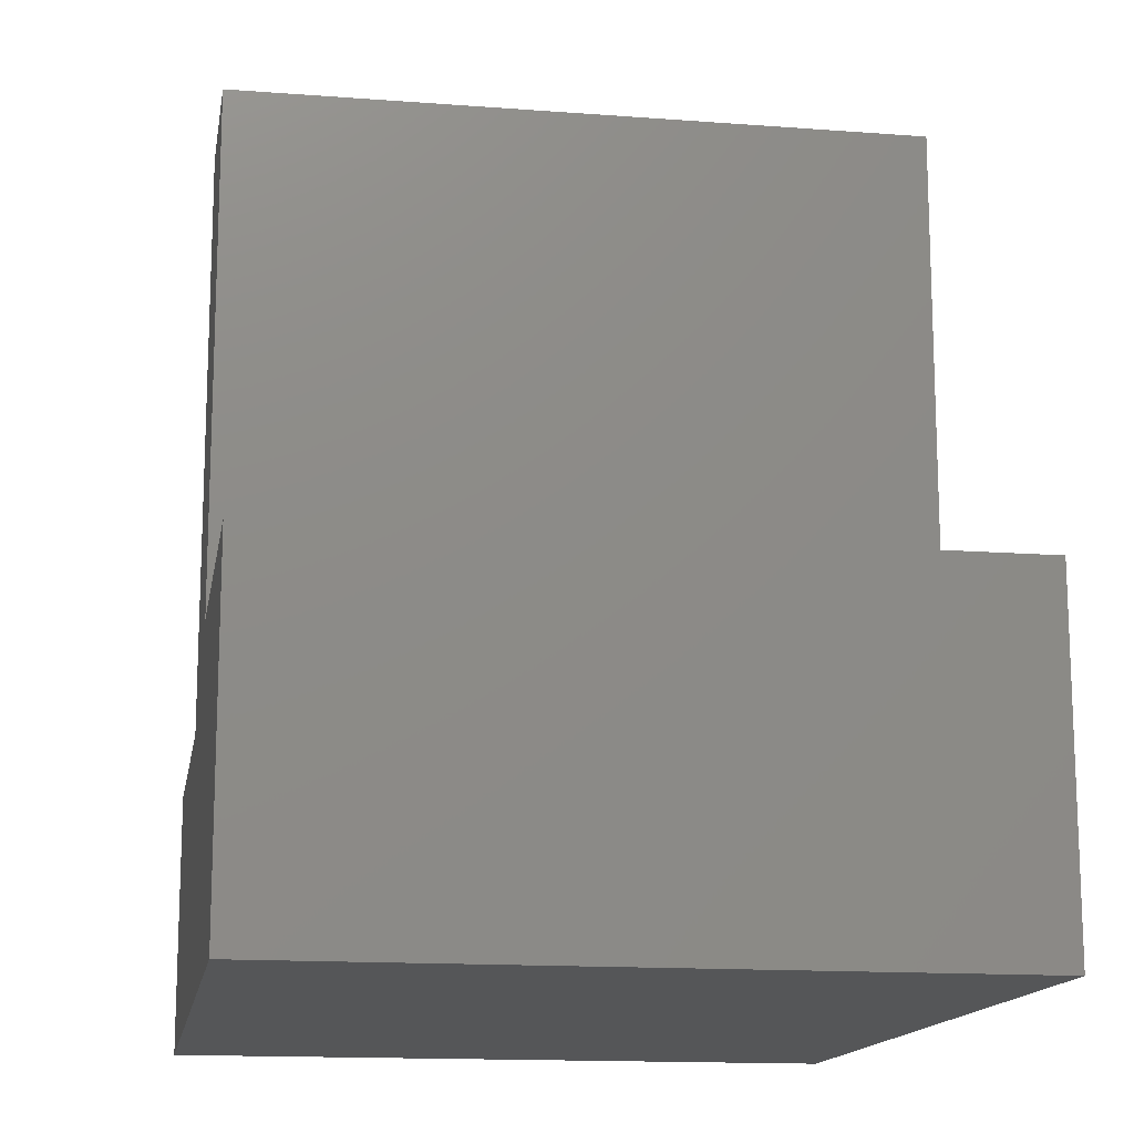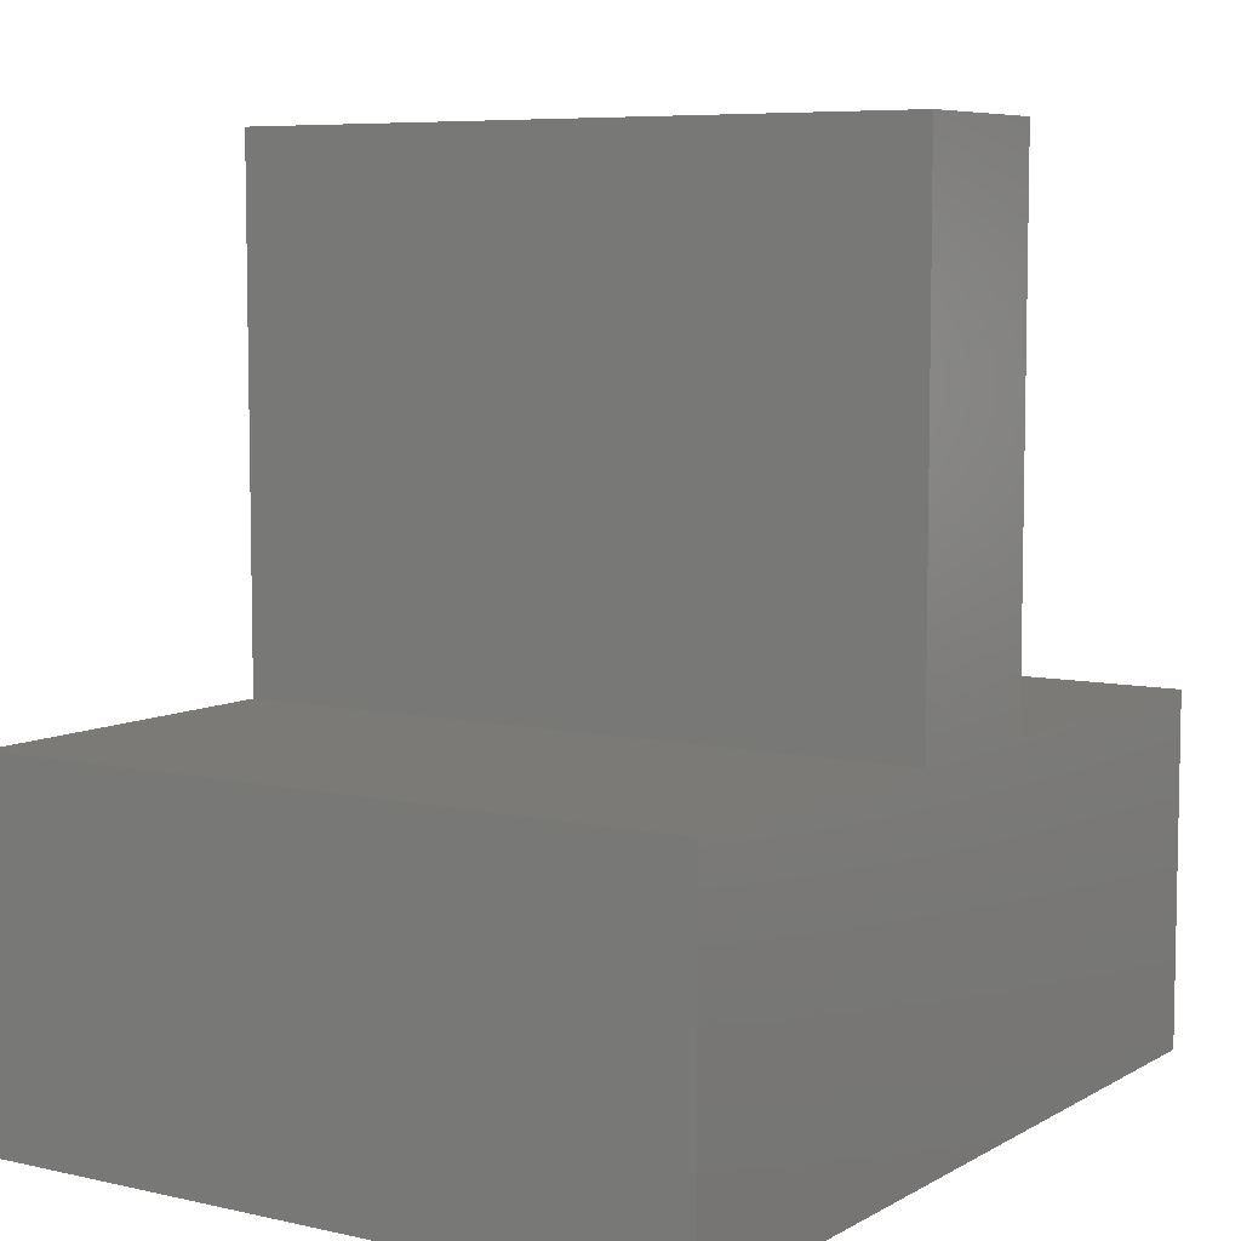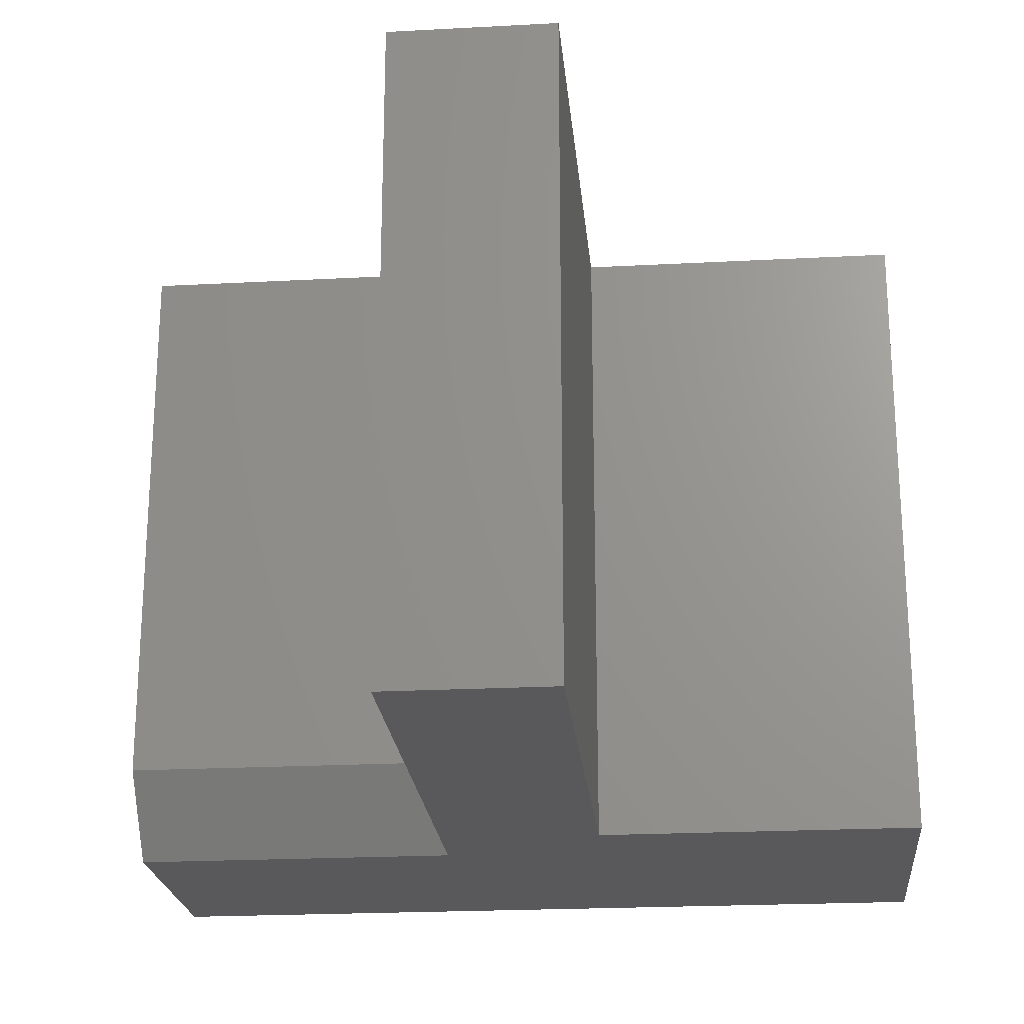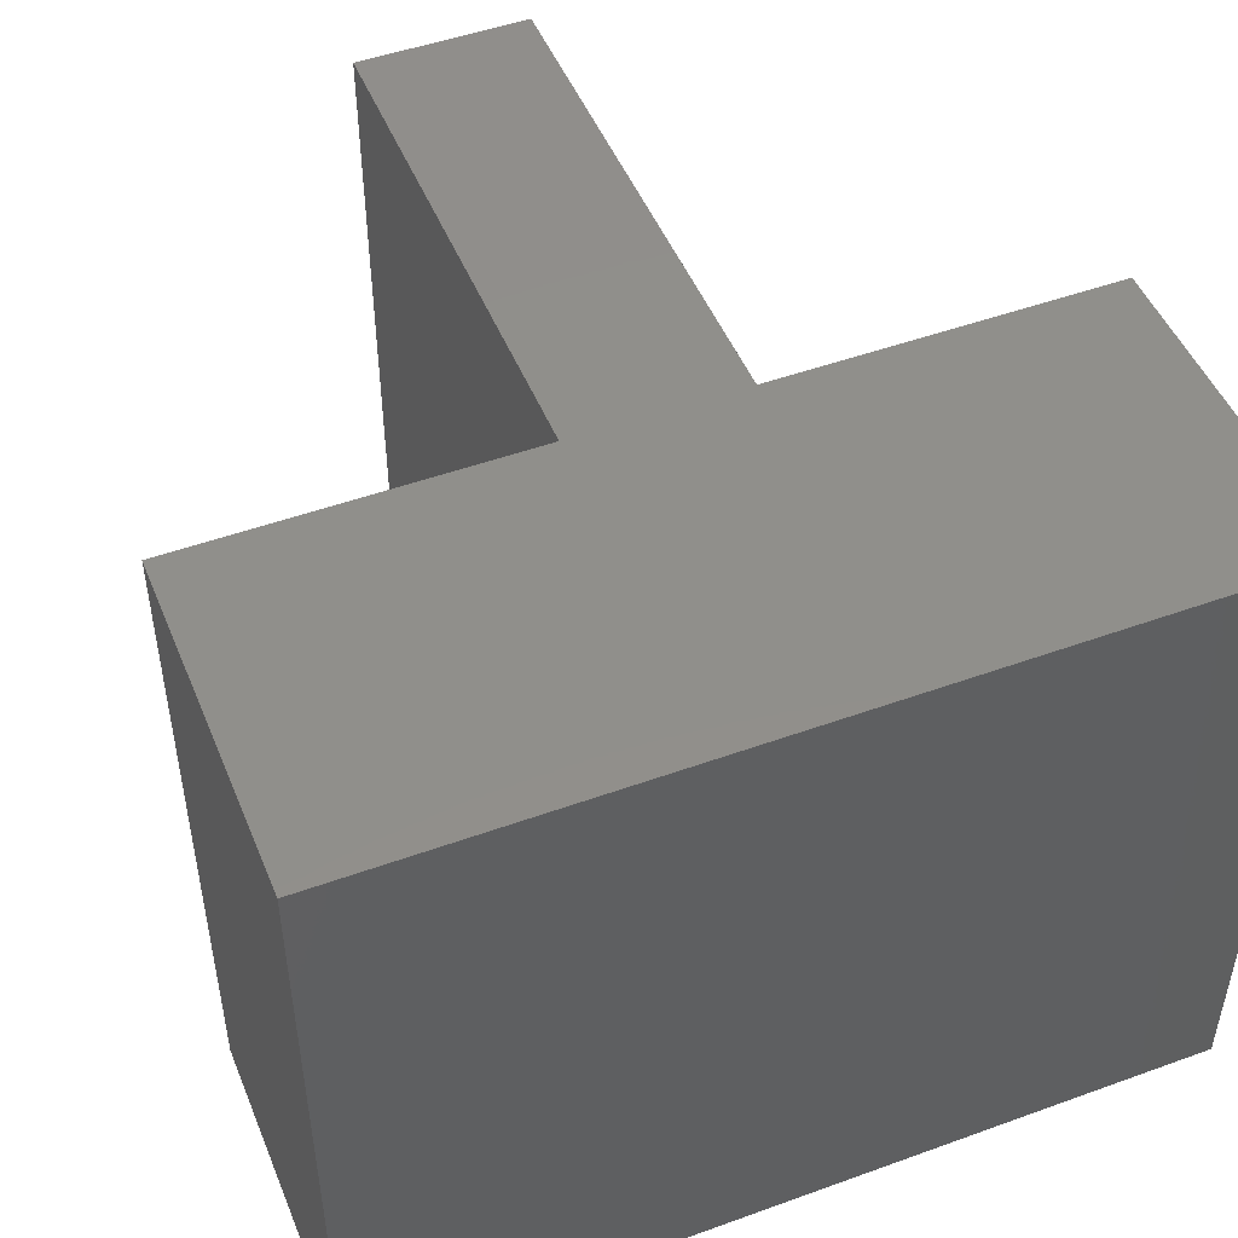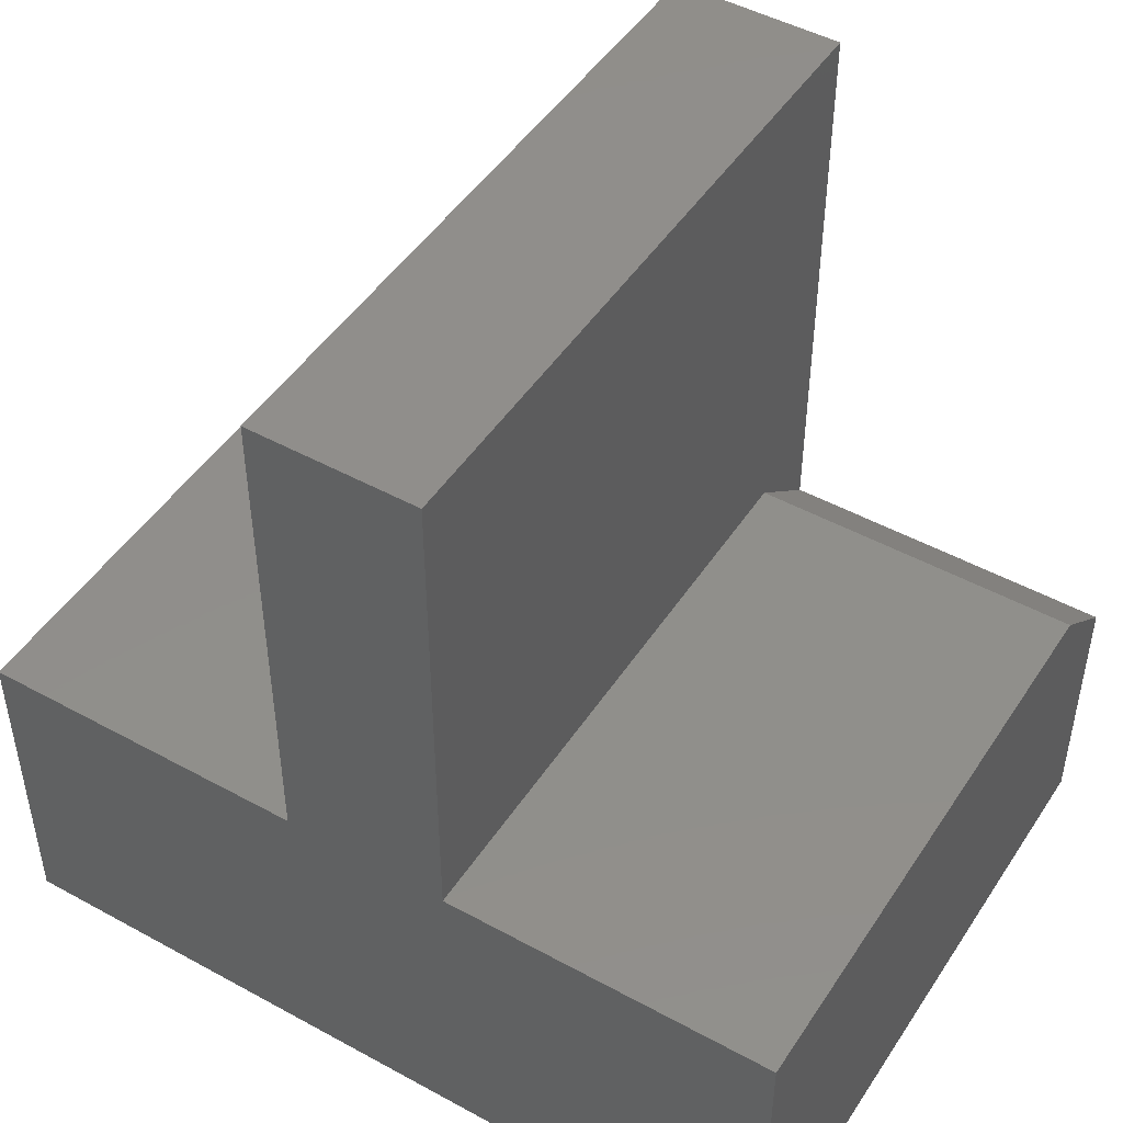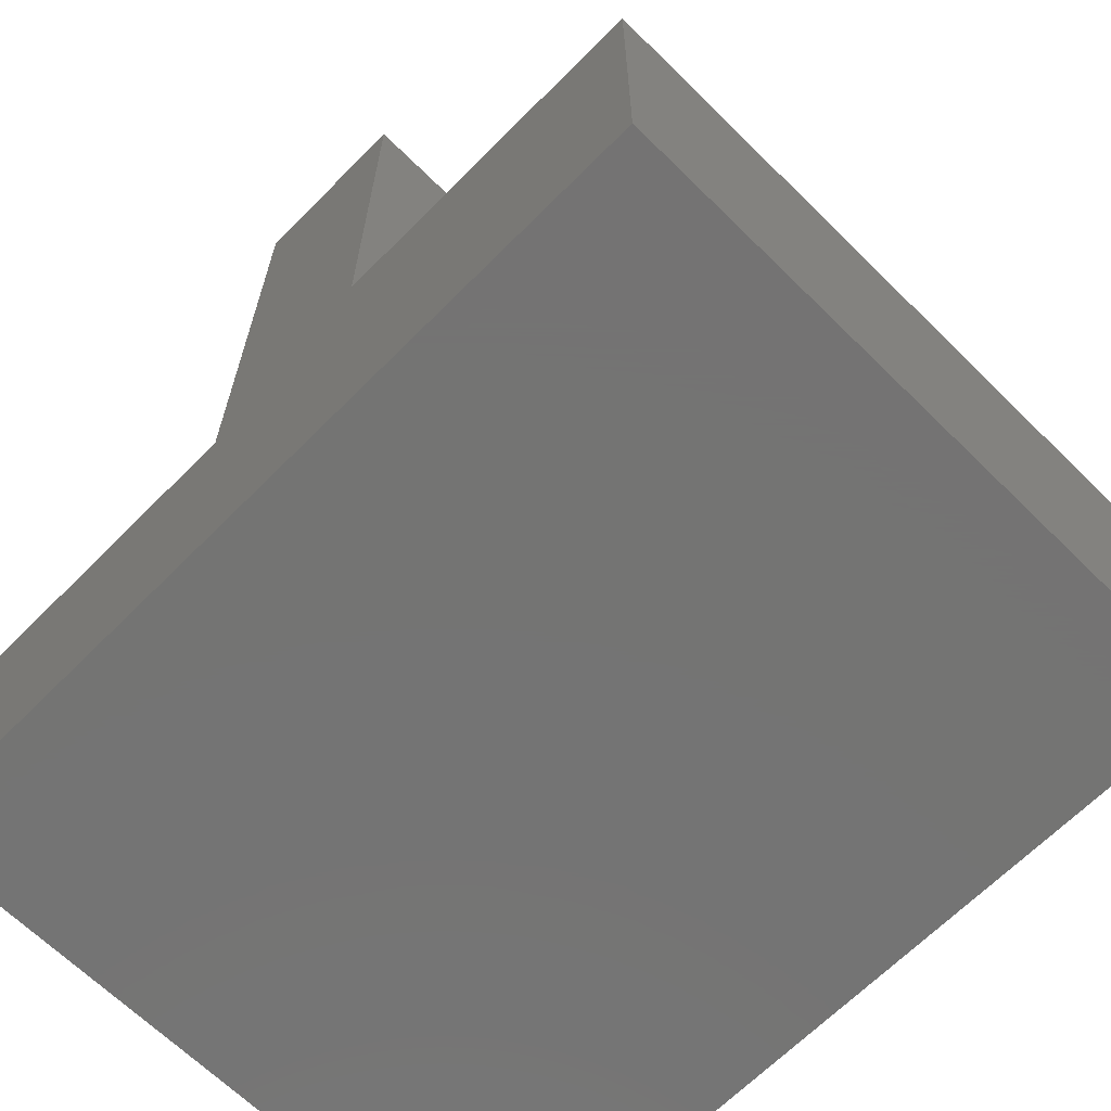
<metadata>
{"format":"stl","ext":"stl","renderer":"f3d","projection":"perspective","resolution":1024,"background":"white","views":[{"elev":-14.6,"azim":80.6,"up":"+Z"},{"elev":7.0,"azim":123.0,"up":"+Z"},{"elev":-22.2,"azim":5.3,"up":"+Y"},{"elev":48.9,"azim":158.1,"up":"+Y"},{"elev":47.6,"azim":-148.3,"up":"+Z"},{"elev":-66.0,"azim":45.3,"up":"+Z"}]}
</metadata>
<code>
# stl→obj: 18 verts, 32 faces
v 0.09375 8.327e-17 0.4844
v -0.09375 7.286e-17 0.4844
v 0.09375 -0.75 0.4844
v -0.09375 -0.75 0.4844
v -0.09375 -0.75 -0.1562
v 0.09375 -0.75 -0.07812
v 0.4688 -0.75 -0.07812
v 0.4688 -0.75 -0.4531
v -0.4688 -0.75 -0.4531
v -0.4688 -0.75 -0.1562
v -0.4688 2.082e-17 -0.07812
v -0.4688 0 -0.4531
v -0.4688 -0.6562 -0.07812
v -0.09375 -0.6562 -0.07812
v -0.09375 4.163e-17 -0.07812
v 0.4688 5.204e-17 -0.4531
v 0.4688 7.286e-17 -0.07812
v 0.09375 5.204e-17 -0.07812
f 1 2 3
f 3 2 4
f 5 6 4
f 4 6 3
f 7 6 8
f 8 6 5
f 8 5 9
f 9 5 10
f 11 12 13
f 13 12 9
f 13 9 10
f 14 15 13
f 13 15 11
f 2 15 4
f 4 15 14
f 4 14 5
f 16 17 8
f 8 17 7
f 10 5 13
f 13 5 14
f 12 11 15
f 12 15 18
f 12 18 17
f 12 17 16
f 15 2 18
f 18 2 1
f 18 1 6
f 6 1 3
f 7 17 6
f 6 17 18
f 9 12 8
f 8 12 16

</code>
